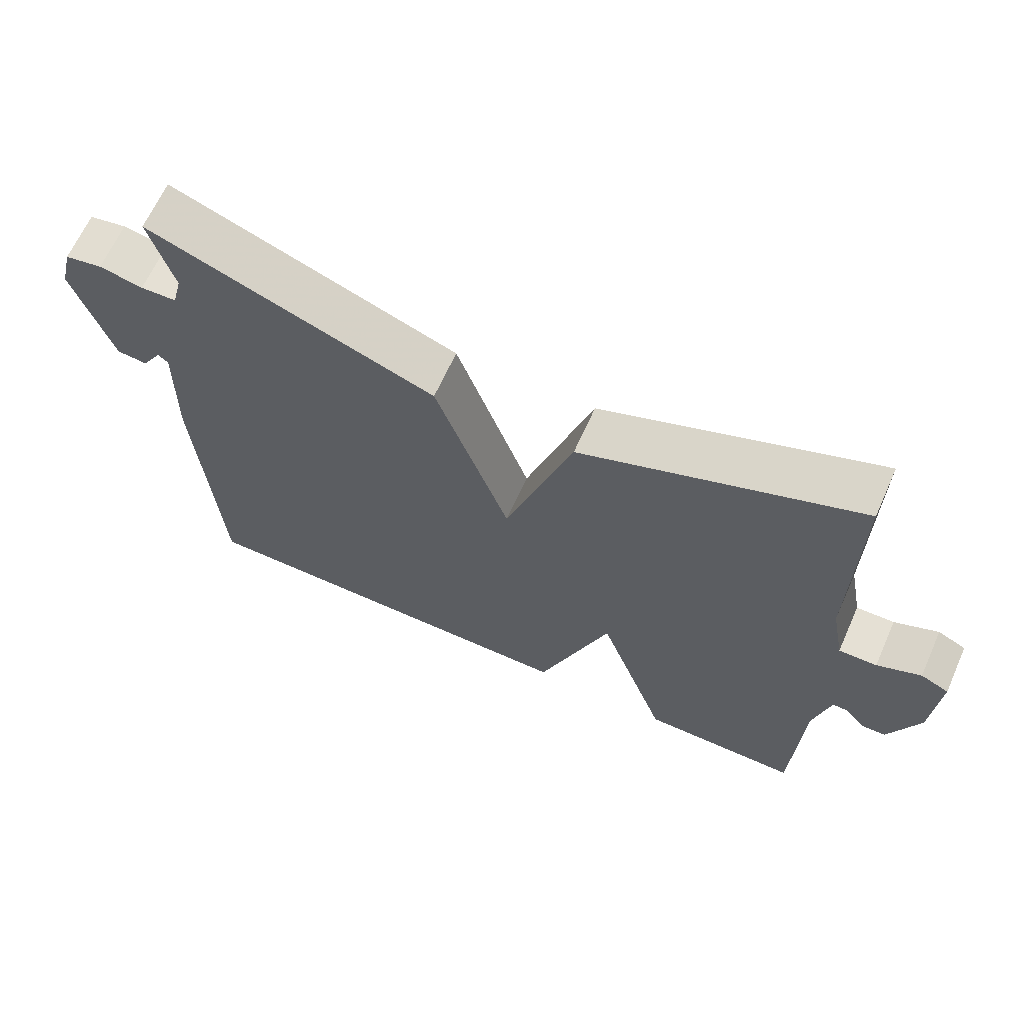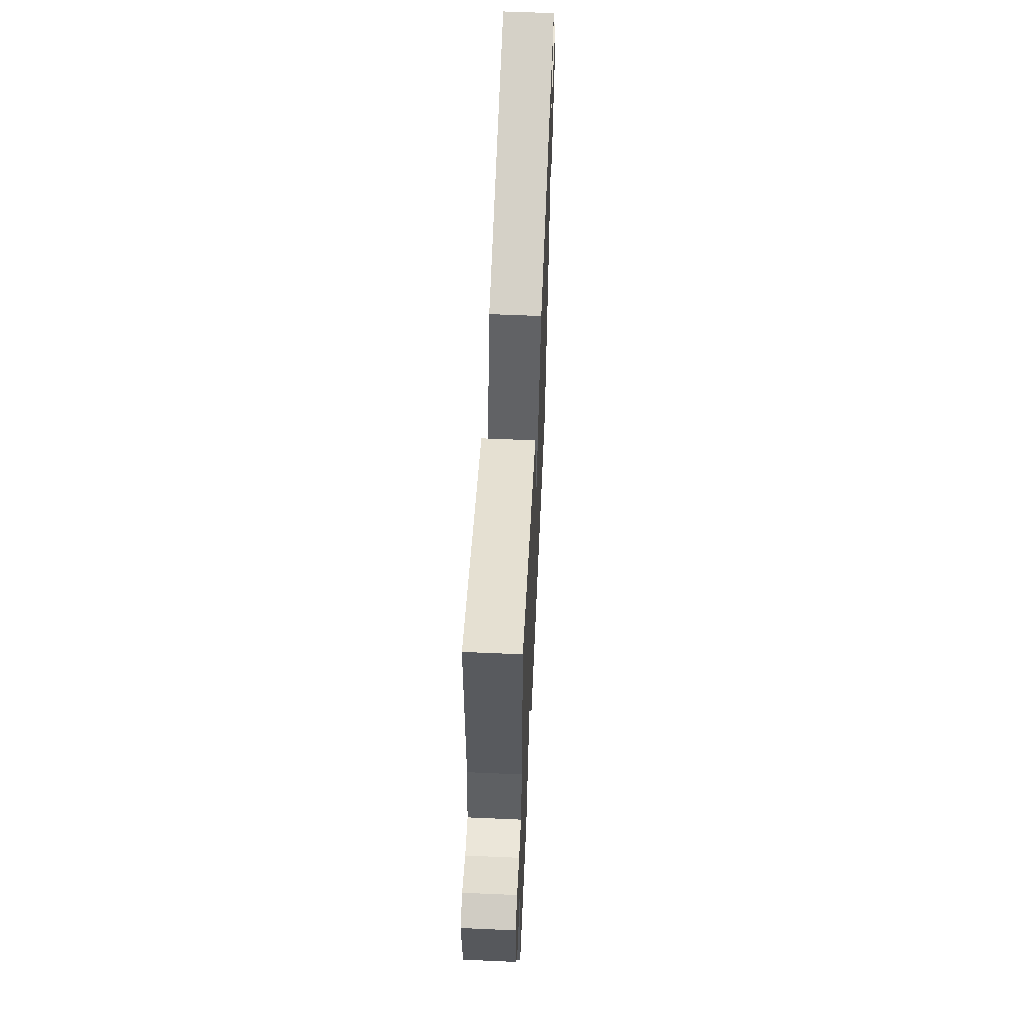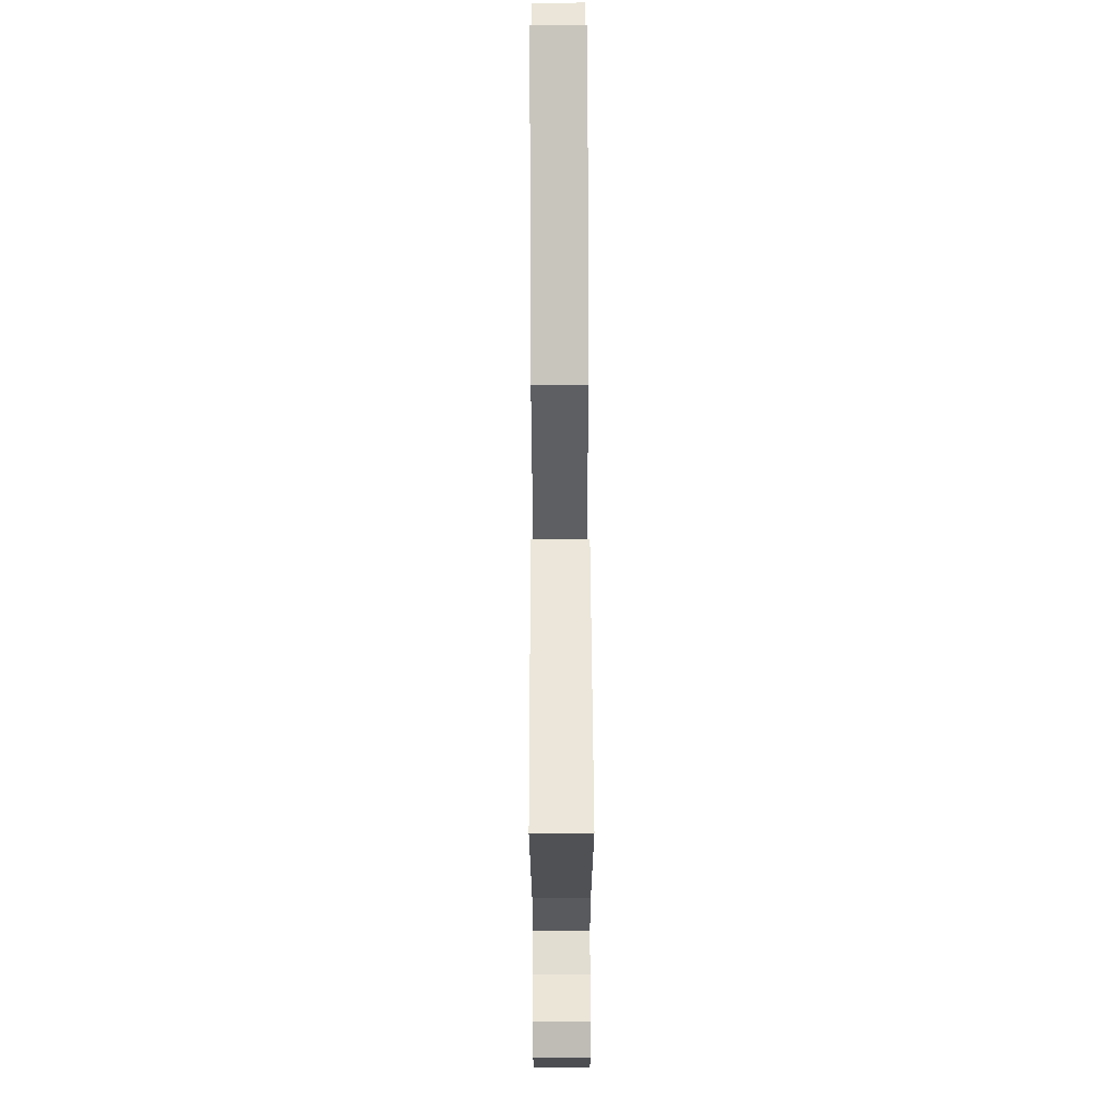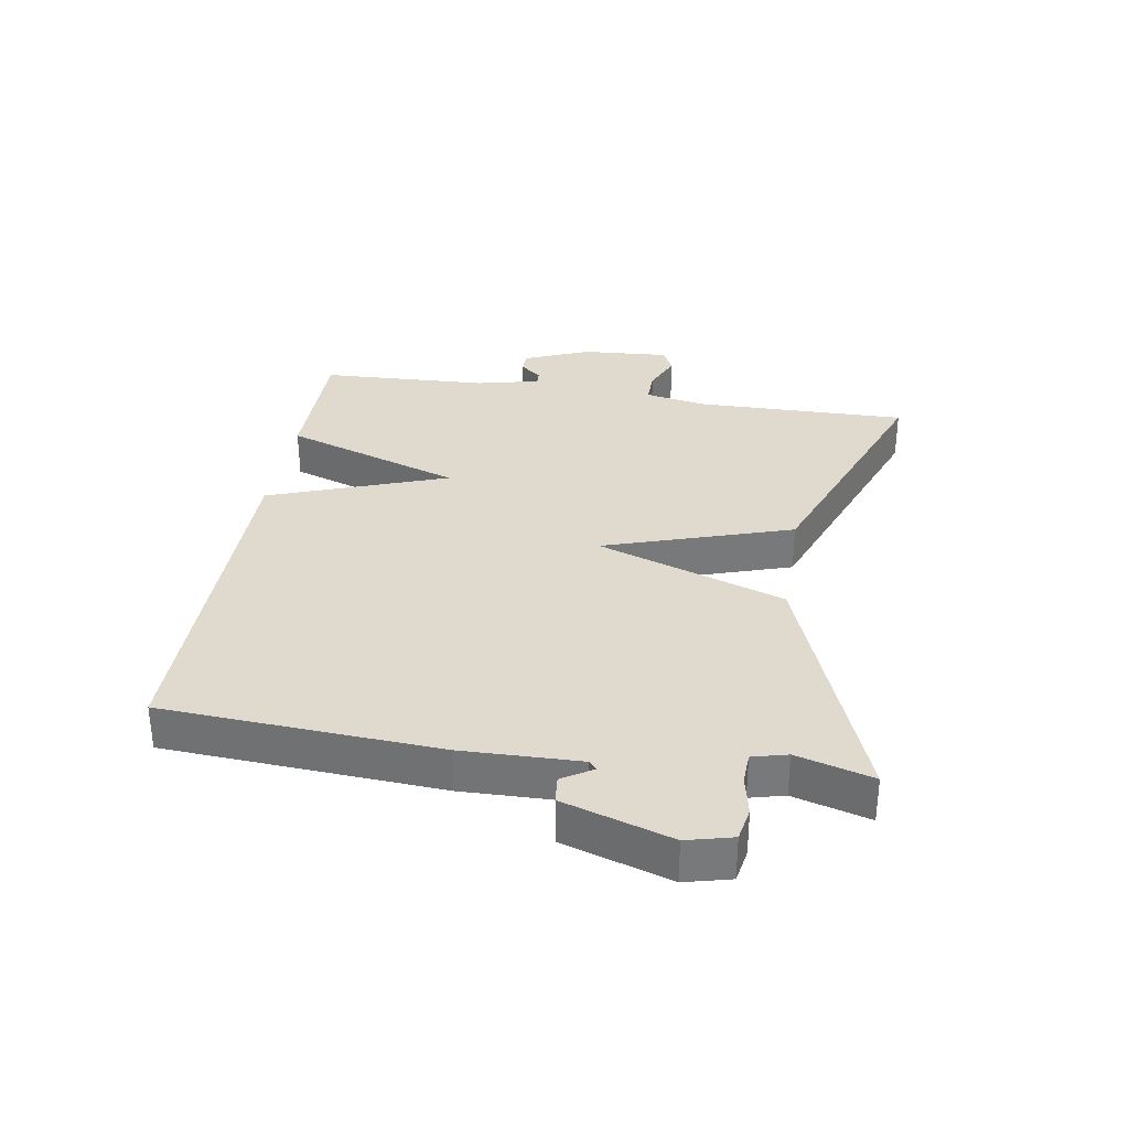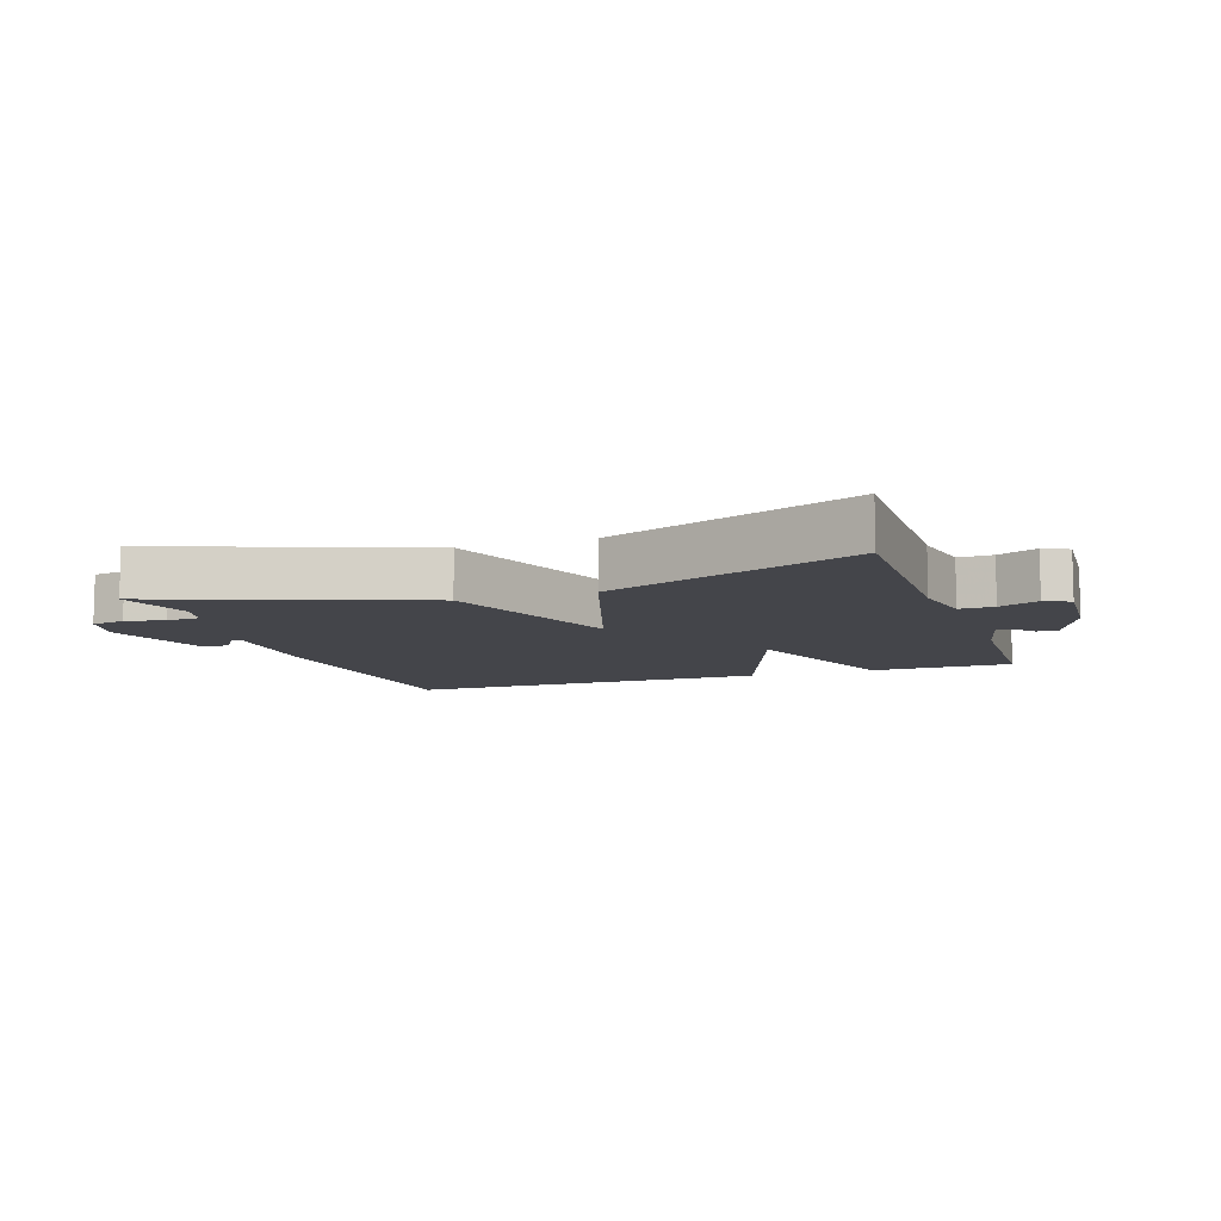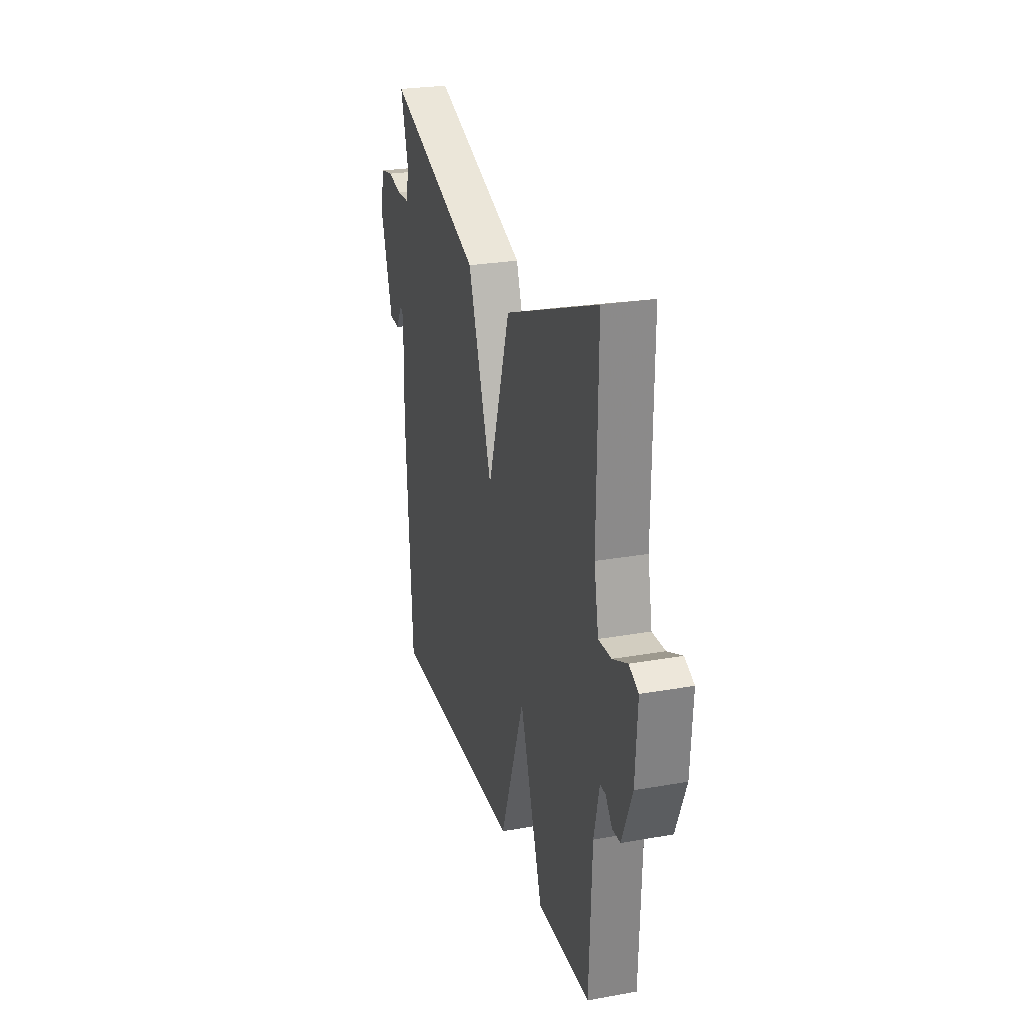
<metadata>
{"format":"obj","ext":"obj","renderer":"f3d","projection":"perspective","resolution":1024,"background":"white","views":[{"elev":65.4,"azim":24.1,"up":"+Z"},{"elev":58.5,"azim":92.6,"up":"+Z"},{"elev":69.6,"azim":89.8,"up":"+Z"},{"elev":32.7,"azim":-80.9,"up":"+Y"},{"elev":-9.2,"azim":19.0,"up":"+Y"},{"elev":25.6,"azim":74.1,"up":"+Z"}]}
</metadata>
<code>
v 0.5 0.07 -0.5
v 0.276 0.07 -0.5
v 0.178 0.07 -0.219
v 0.076 0.07 -0.5
v -0.5 0.07 -0.5
v -0.528 0.07 -0.067
v -0.524 0.07 0.117
v -0.538 0.07 0.129
v -0.567 0.07 0.082
v -0.61 0.07 0.086
v -0.664 0.07 0.255
v -0.646 0.07 0.327
v -0.593 0.07 0.337
v -0.531 0.07 0.324
v -0.48 0.07 0.326
v -0.466 0.07 0.381
v -0.5 0.07 0.5
v -0.093 0.07 0.349
v 0.011 0.07 0.053
v 0.107 0.07 0.349
v 0.5 0.07 0.5
v 0.496 0.07 0.165
v 0.515 0.07 0.066
v 0.569 0.07 0.067
v 0.631 0.07 0.094
v 0.671 0.07 0.075
v 0.662 0.07 -0.064
v 0.619 0.07 -0.168
v 0.585 0.07 -0.169
v 0.557 0.07 -0.135
v 0.534 0.07 -0.134
v 0.511 0.07 -0.233
v 0.5 0 -0.5
v 0.276 0 -0.5
v 0.178 0 -0.219
v 0.076 0 -0.5
v -0.5 0 -0.5
v -0.528 0 -0.067
v -0.524 0 0.117
v -0.538 0 0.129
v -0.567 0 0.082
v -0.61 0 0.086
v -0.664 0 0.255
v -0.646 0 0.327
v -0.593 0 0.337
v -0.531 0 0.324
v -0.48 0 0.326
v -0.466 0 0.381
v -0.5 0 0.5
v -0.093 0 0.349
v 0.011 0 0.053
v 0.107 0 0.349
v 0.5 0 0.5
v 0.496 0 0.165
v 0.515 0 0.066
v 0.569 0 0.067
v 0.631 0 0.094
v 0.671 0 0.075
v 0.662 0 -0.064
v 0.619 0 -0.168
v 0.585 0 -0.169
v 0.557 0 -0.135
v 0.534 0 -0.134
v 0.511 0 -0.233
f 28 29 30
f 27 28 30
f 26 27 30
f 25 26 30
f 24 25 30
f 23 24 30 31
f 22 23 31 32
f 19 20 21 22
f 16 17 18 19
f 15 16 19
f 14 15 19
f 13 14 19
f 12 13 19
f 11 12 19
f 8 9 10 11
f 7 8 11 19
f 6 7 19
f 5 6 19
f 4 5 19
f 3 4 19
f 1 2 3
f 32 1 3
f 22 32 3
f 3 19 22
f 62 61 60
f 62 60 59
f 62 59 58
f 62 58 57
f 62 57 56
f 63 62 56 55
f 64 63 55 54
f 54 53 52 51
f 51 50 49 48
f 51 48 47
f 51 47 46
f 51 46 45
f 51 45 44
f 51 44 43
f 43 42 41 40
f 51 43 40 39
f 51 39 38
f 51 38 37
f 51 37 36
f 51 36 35
f 35 34 33
f 35 33 64
f 35 64 54
f 54 51 35
f 1 33 34 2
f 2 34 35 3
f 3 35 36 4
f 4 36 37 5
f 5 37 38 6
f 6 38 39 7
f 7 39 40 8
f 8 40 41 9
f 9 41 42 10
f 10 42 43 11
f 11 43 44 12
f 12 44 45 13
f 13 45 46 14
f 14 46 47 15
f 15 47 48 16
f 16 48 49 17
f 17 49 50 18
f 18 50 51 19
f 19 51 52 20
f 20 52 53 21
f 21 53 54 22
f 22 54 55 23
f 23 55 56 24
f 24 56 57 25
f 25 57 58 26
f 26 58 59 27
f 27 59 60 28
f 28 60 61 29
f 29 61 62 30
f 30 62 63 31
f 31 63 64 32
f 32 64 33 1

</code>
